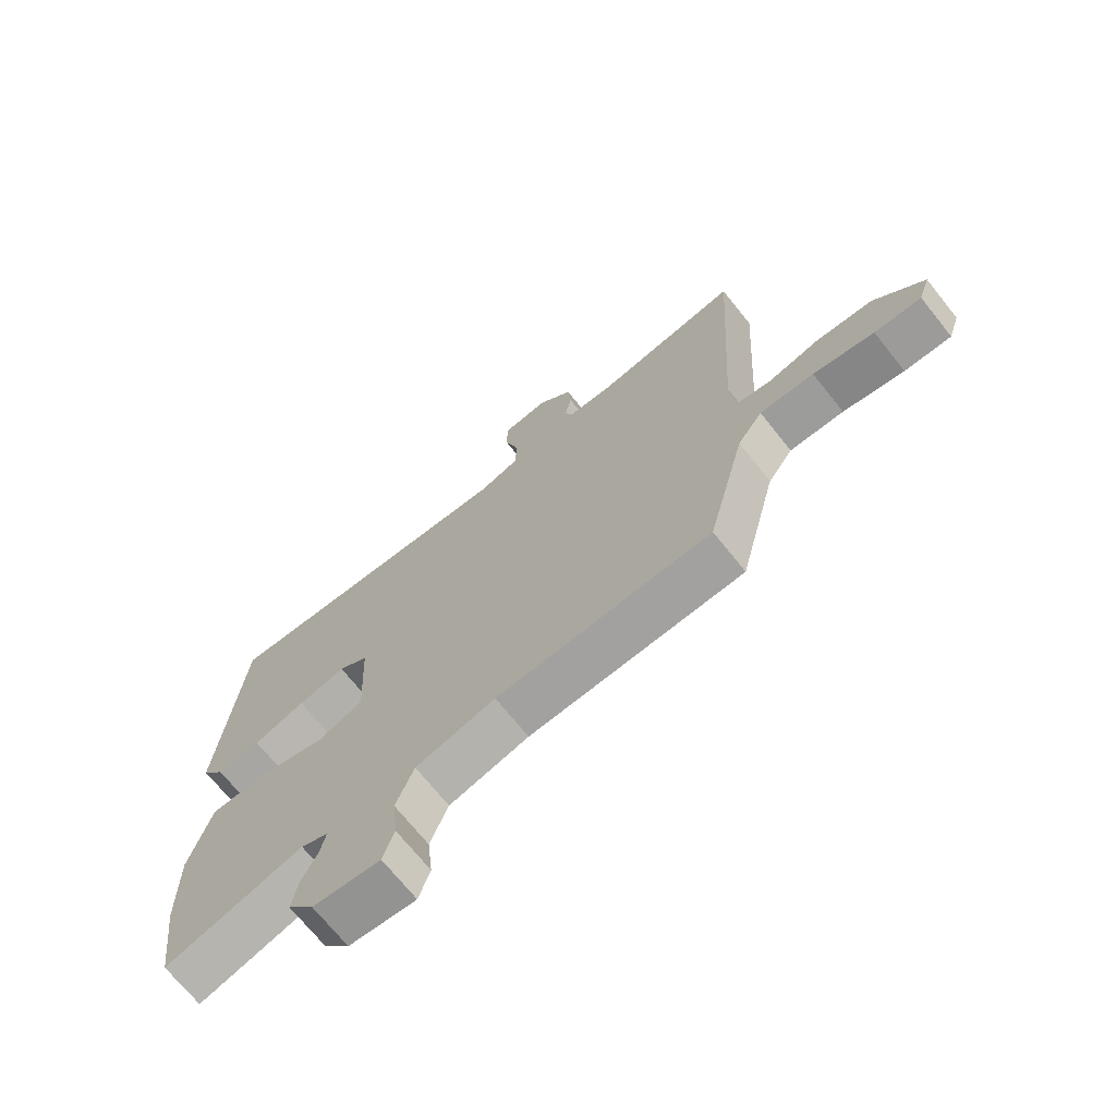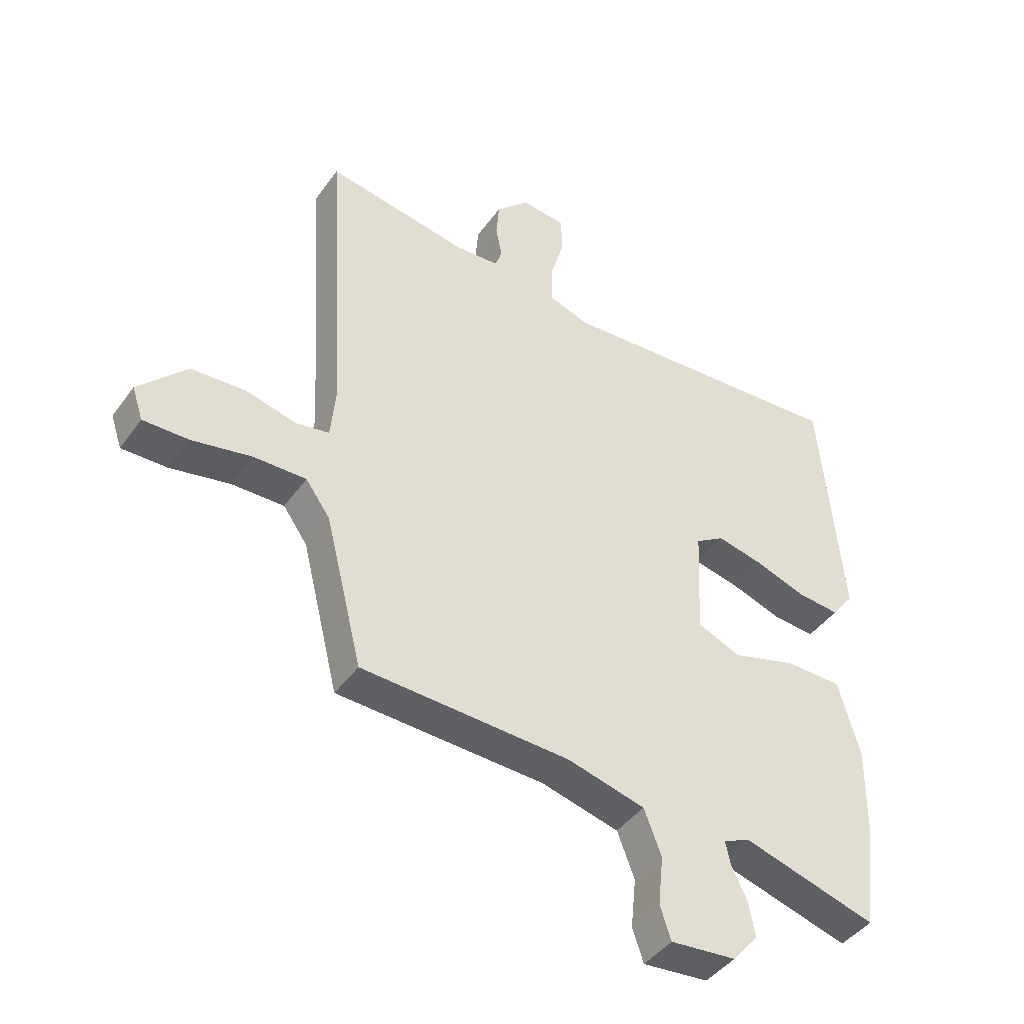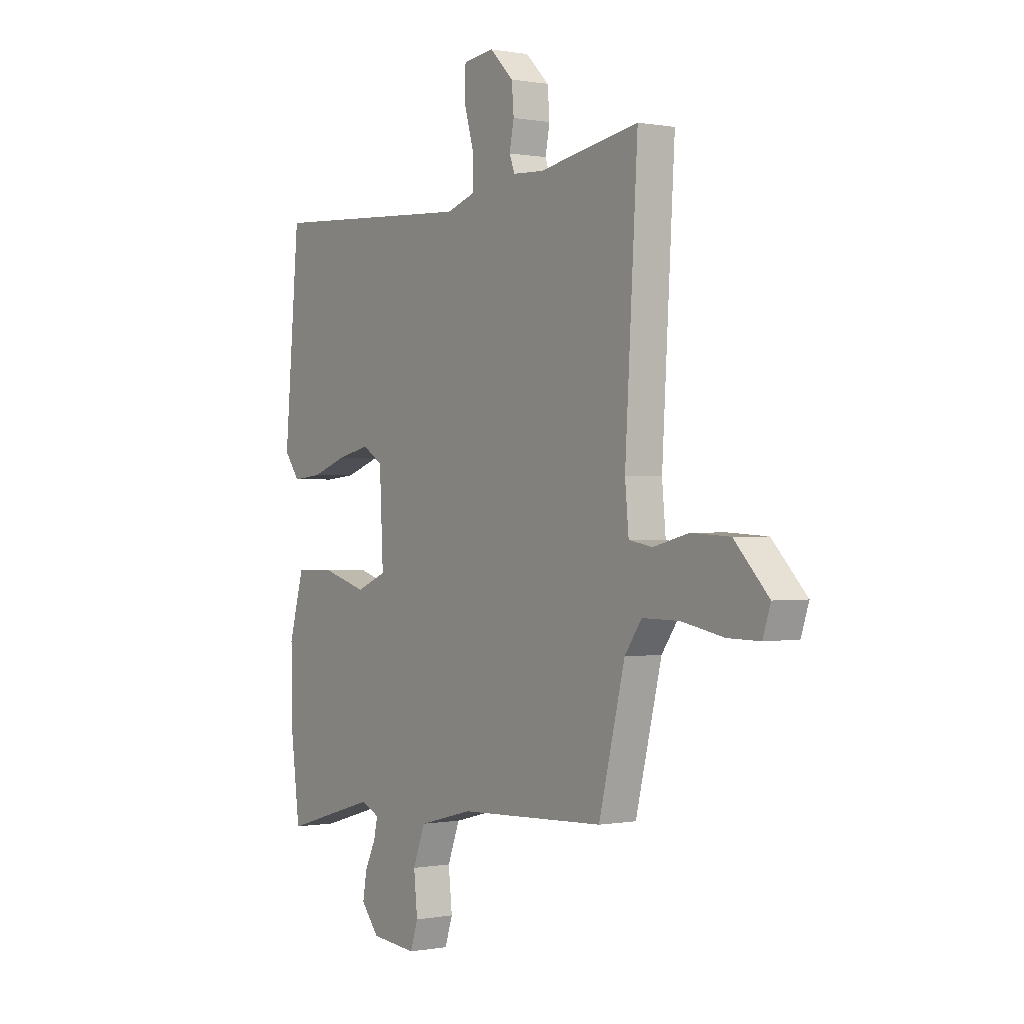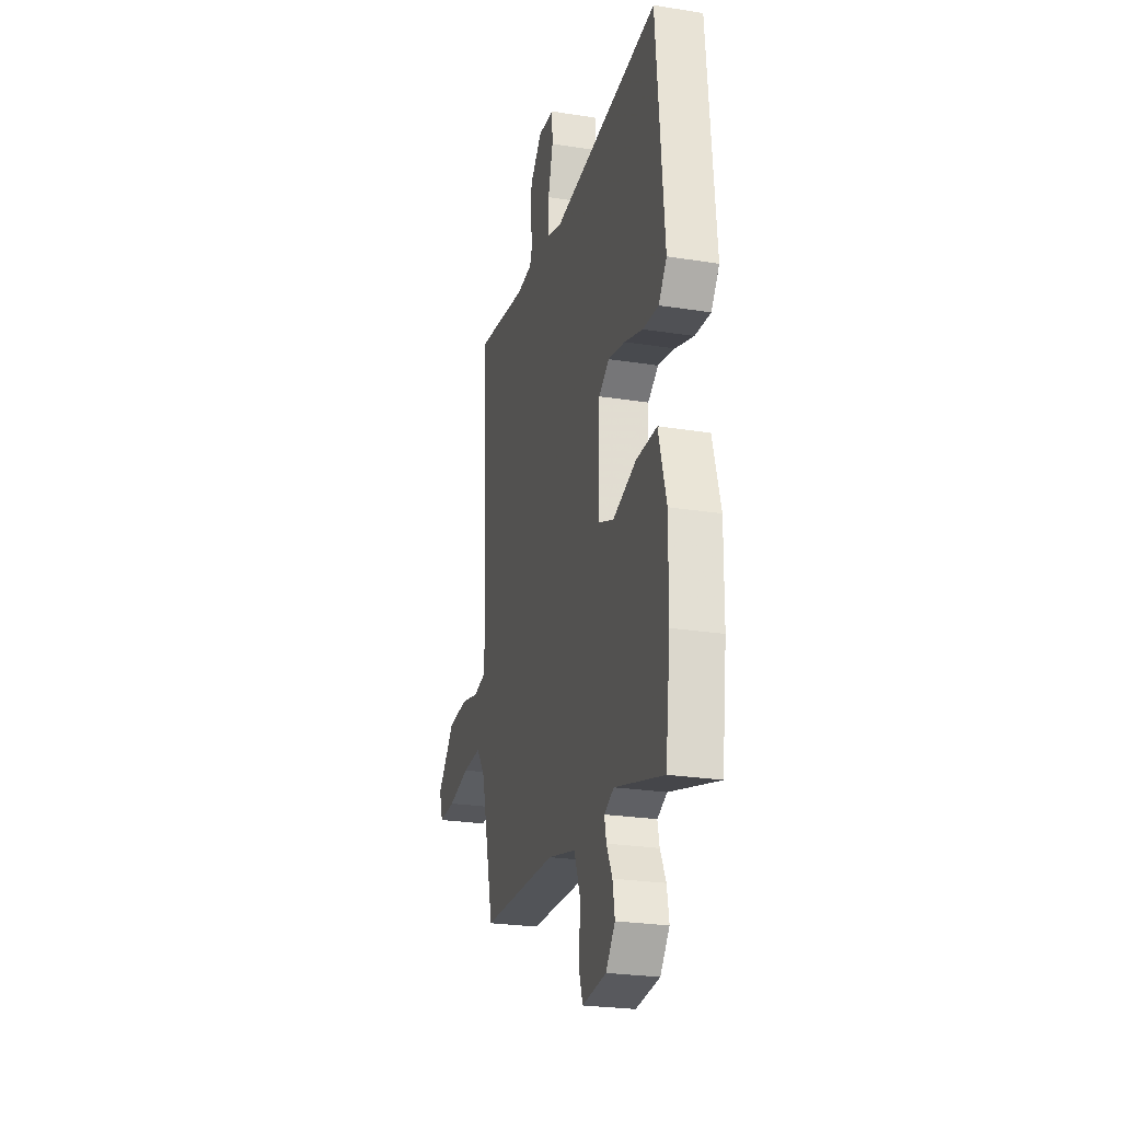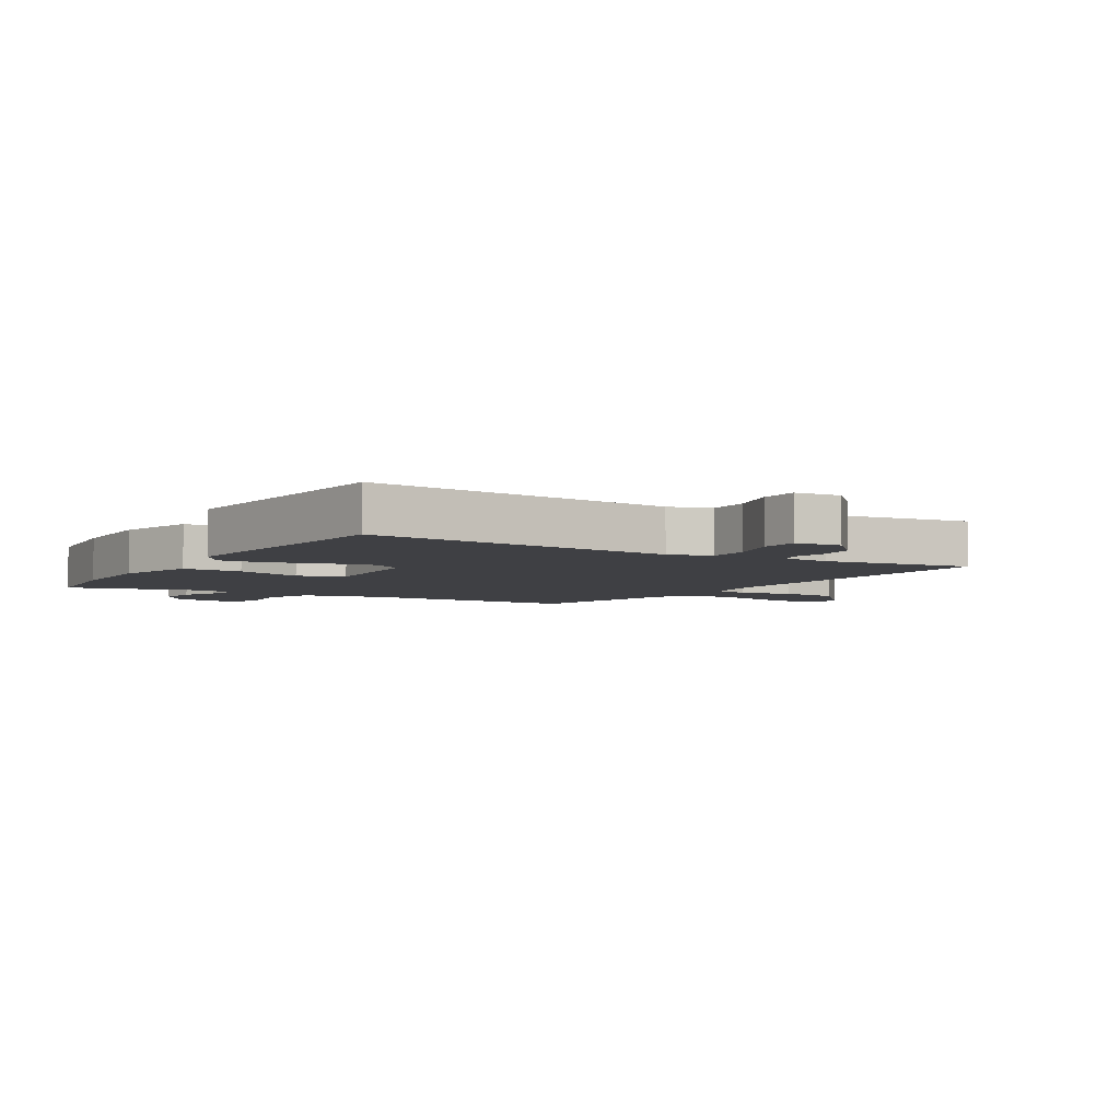
<metadata>
{"format":"obj","ext":"obj","renderer":"f3d","projection":"perspective","resolution":1024,"background":"white","views":[{"elev":-70.4,"azim":38.6,"up":"+Z"},{"elev":-42.9,"azim":147.2,"up":"+Z"},{"elev":0.1,"azim":55.5,"up":"+Z"},{"elev":-25.4,"azim":-104.3,"up":"+Z"},{"elev":-5.0,"azim":-32.3,"up":"+Y"}]}
</metadata>
<code>
v -0.492 0.07 0.505
v 0.02 0.07 0.474
v 0.09 0.07 0.497
v 0.09 0.07 0.568
v 0.066 0.07 0.651
v 0.069 0.07 0.714
v 0.145 0.07 0.723
v 0.203 0.07 0.666
v 0.208 0.07 0.604
v 0.197 0.07 0.549
v 0.21 0.07 0.515
v 0.286 0.07 0.511
v 0.532 0.07 0.554
v 0.501 0.07 0.031
v 0.51 0.07 -0.064
v 0.568 0.07 -0.074
v 0.655 0.07 -0.052
v 0.75 0.07 -0.057
v 0.834 0.07 -0.144
v 0.815 0.07 -0.201
v 0.736 0.07 -0.2
v 0.633 0.07 -0.18
v 0.542 0.07 -0.179
v 0.5 0.07 -0.238
v 0.436 0.07 -0.496
v 0.075 0.07 -0.513
v -0.059 0.07 -0.548
v -0.089 0.07 -0.626
v -0.08 0.07 -0.712
v -0.099 0.07 -0.769
v -0.212 0.07 -0.759
v -0.256 0.07 -0.706
v -0.246 0.07 -0.648
v -0.219 0.07 -0.593
v -0.21 0.07 -0.551
v -0.256 0.07 -0.531
v -0.487 0.07 -0.599
v -0.51 0.07 -0.421
v -0.512 0.07 -0.261
v -0.475 0.07 -0.13
v -0.377 0.07 -0.128
v -0.266 0.07 -0.16
v -0.191 0.07 -0.129
v -0.2 0.07 0.06
v -0.25 0.07 0.091
v -0.33 0.07 0.073
v -0.417 0.07 0.043
v -0.491 0.07 0.036
v -0.529 0.07 0.086
v -0.492 0 0.505
v 0.02 0 0.474
v 0.09 0 0.497
v 0.09 0 0.568
v 0.066 0 0.651
v 0.069 0 0.714
v 0.145 0 0.723
v 0.203 0 0.666
v 0.208 0 0.604
v 0.197 0 0.549
v 0.21 0 0.515
v 0.286 0 0.511
v 0.532 0 0.554
v 0.501 0 0.031
v 0.51 0 -0.064
v 0.568 0 -0.074
v 0.655 0 -0.052
v 0.75 0 -0.057
v 0.834 0 -0.144
v 0.815 0 -0.201
v 0.736 0 -0.2
v 0.633 0 -0.18
v 0.542 0 -0.179
v 0.5 0 -0.238
v 0.436 0 -0.496
v 0.075 0 -0.513
v -0.059 0 -0.548
v -0.089 0 -0.626
v -0.08 0 -0.712
v -0.099 0 -0.769
v -0.212 0 -0.759
v -0.256 0 -0.706
v -0.246 0 -0.648
v -0.219 0 -0.593
v -0.21 0 -0.551
v -0.256 0 -0.531
v -0.487 0 -0.599
v -0.51 0 -0.421
v -0.512 0 -0.261
v -0.475 0 -0.13
v -0.377 0 -0.128
v -0.266 0 -0.16
v -0.191 0 -0.129
v -0.2 0 0.06
v -0.25 0 0.091
v -0.33 0 0.073
v -0.417 0 0.043
v -0.491 0 0.036
v -0.529 0 0.086
f 46 47 48 49
f 45 46 49 1
f 44 45 1 2
f 43 44 2 3
f 39 40 41 42
f 37 38 39 42
f 36 37 42 43
f 35 36 43 3
f 31 32 33 34
f 31 34 35 3
f 28 29 30 31
f 27 28 31 3
f 24 25 26
f 23 24 26 27
f 19 20 21 22
f 19 22 23
f 16 17 18 19
f 15 16 19 23
f 12 13 14
f 11 12 14 15
f 7 8 9 10
f 5 6 7 10
f 4 5 10 11
f 3 4 11 15
f 3 15 23 27
f 98 97 96 95
f 50 98 95 94
f 51 50 94 93
f 52 51 93 92
f 91 90 89 88
f 91 88 87 86
f 92 91 86 85
f 52 92 85 84
f 83 82 81 80
f 52 84 83 80
f 80 79 78 77
f 52 80 77 76
f 75 74 73
f 76 75 73 72
f 71 70 69 68
f 72 71 68
f 68 67 66 65
f 72 68 65 64
f 63 62 61
f 64 63 61 60
f 59 58 57 56
f 59 56 55 54
f 60 59 54 53
f 64 60 53 52
f 76 72 64 52
f 1 50 51 2
f 2 51 52 3
f 3 52 53 4
f 4 53 54 5
f 5 54 55 6
f 6 55 56 7
f 7 56 57 8
f 8 57 58 9
f 9 58 59 10
f 10 59 60 11
f 11 60 61 12
f 12 61 62 13
f 13 62 63 14
f 14 63 64 15
f 15 64 65 16
f 16 65 66 17
f 17 66 67 18
f 18 67 68 19
f 19 68 69 20
f 20 69 70 21
f 21 70 71 22
f 22 71 72 23
f 23 72 73 24
f 24 73 74 25
f 25 74 75 26
f 26 75 76 27
f 27 76 77 28
f 28 77 78 29
f 29 78 79 30
f 30 79 80 31
f 31 80 81 32
f 32 81 82 33
f 33 82 83 34
f 34 83 84 35
f 35 84 85 36
f 36 85 86 37
f 37 86 87 38
f 38 87 88 39
f 39 88 89 40
f 40 89 90 41
f 41 90 91 42
f 42 91 92 43
f 43 92 93 44
f 44 93 94 45
f 45 94 95 46
f 46 95 96 47
f 47 96 97 48
f 48 97 98 49
f 49 98 50 1

</code>
